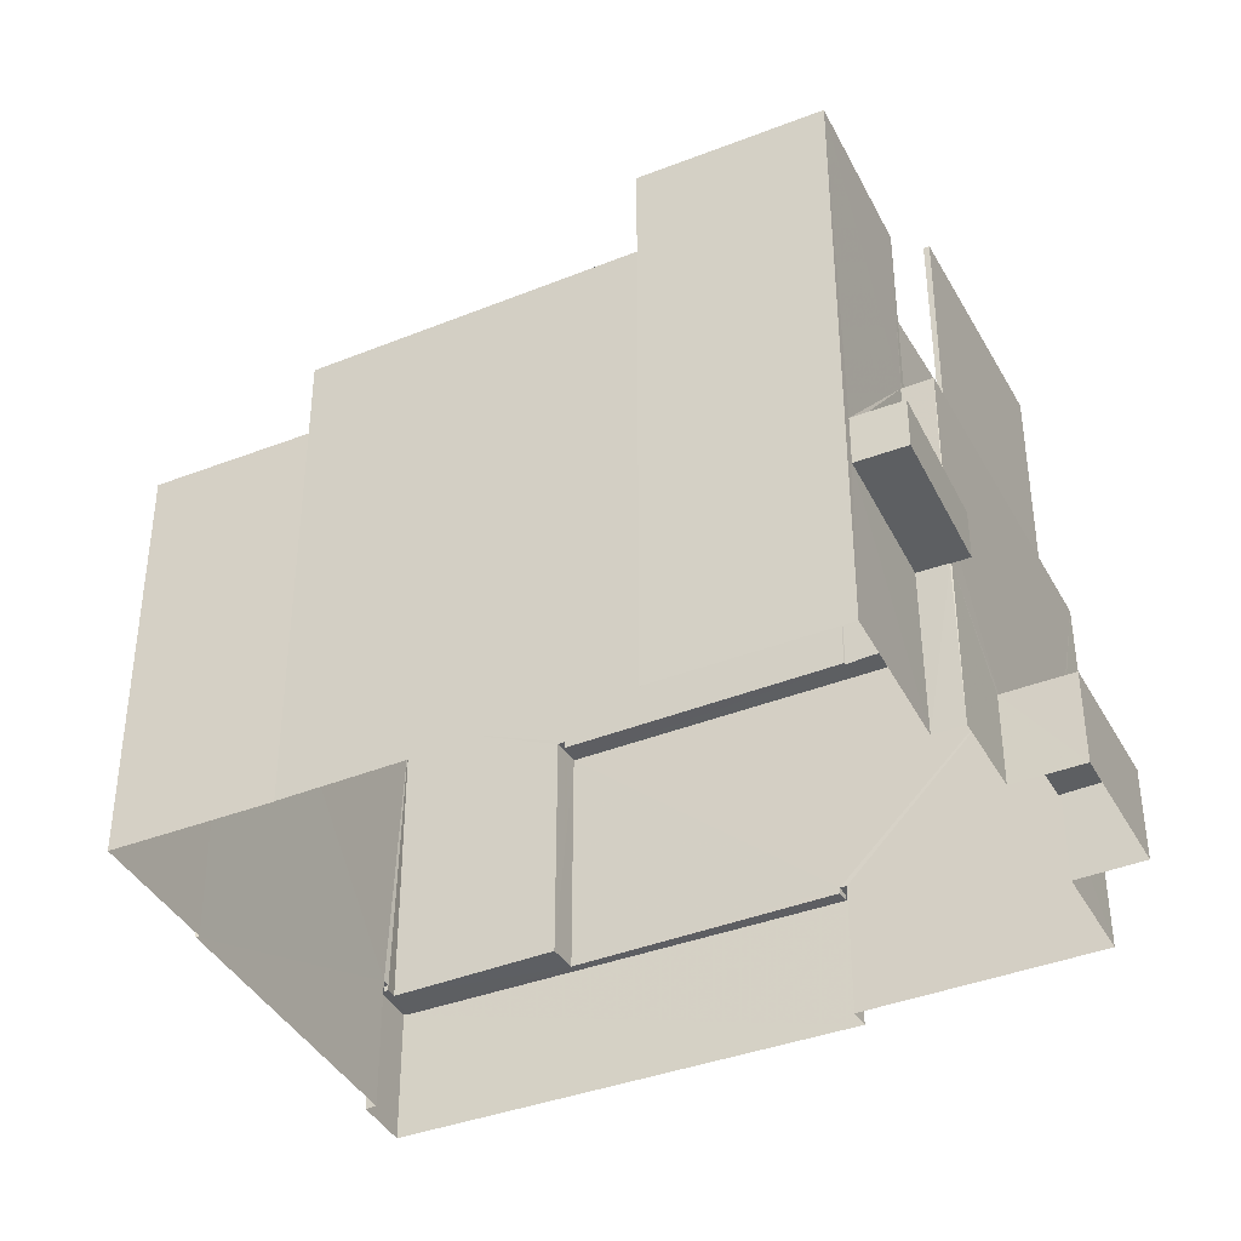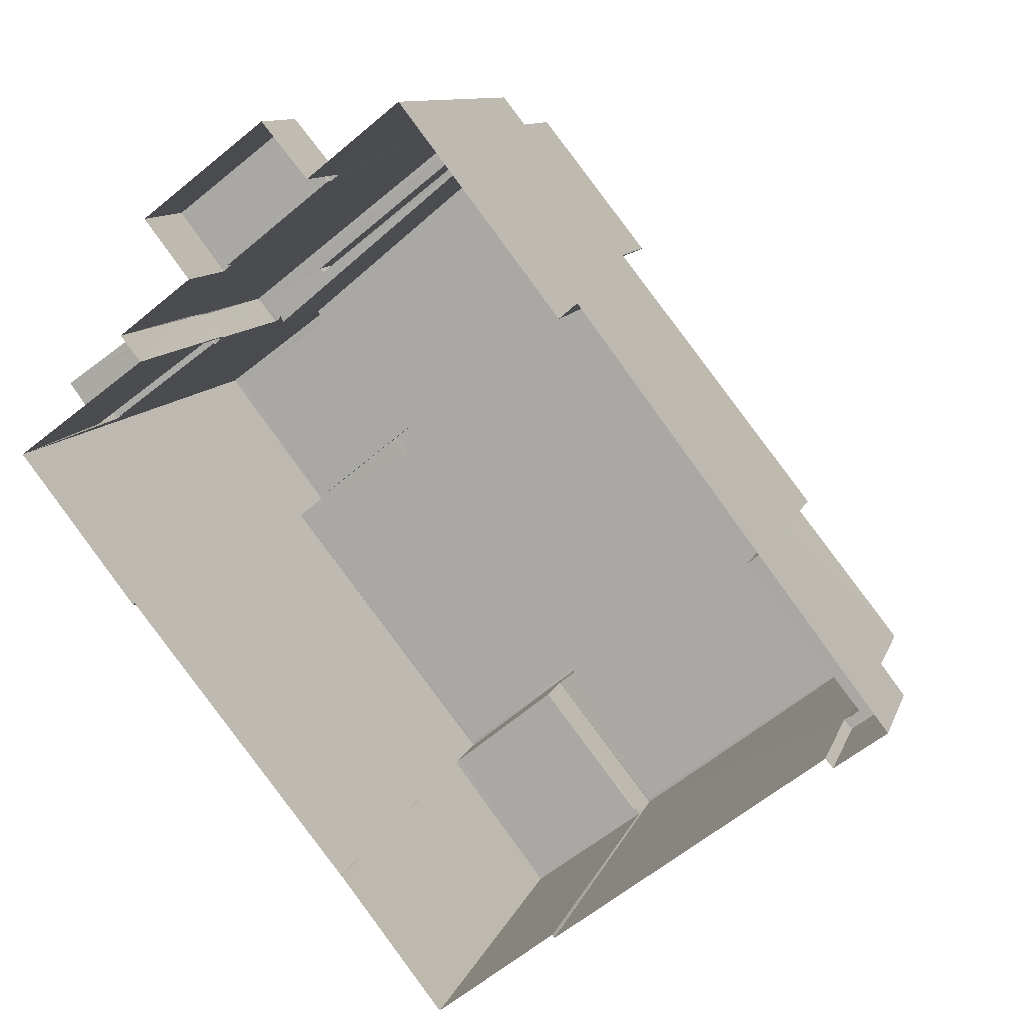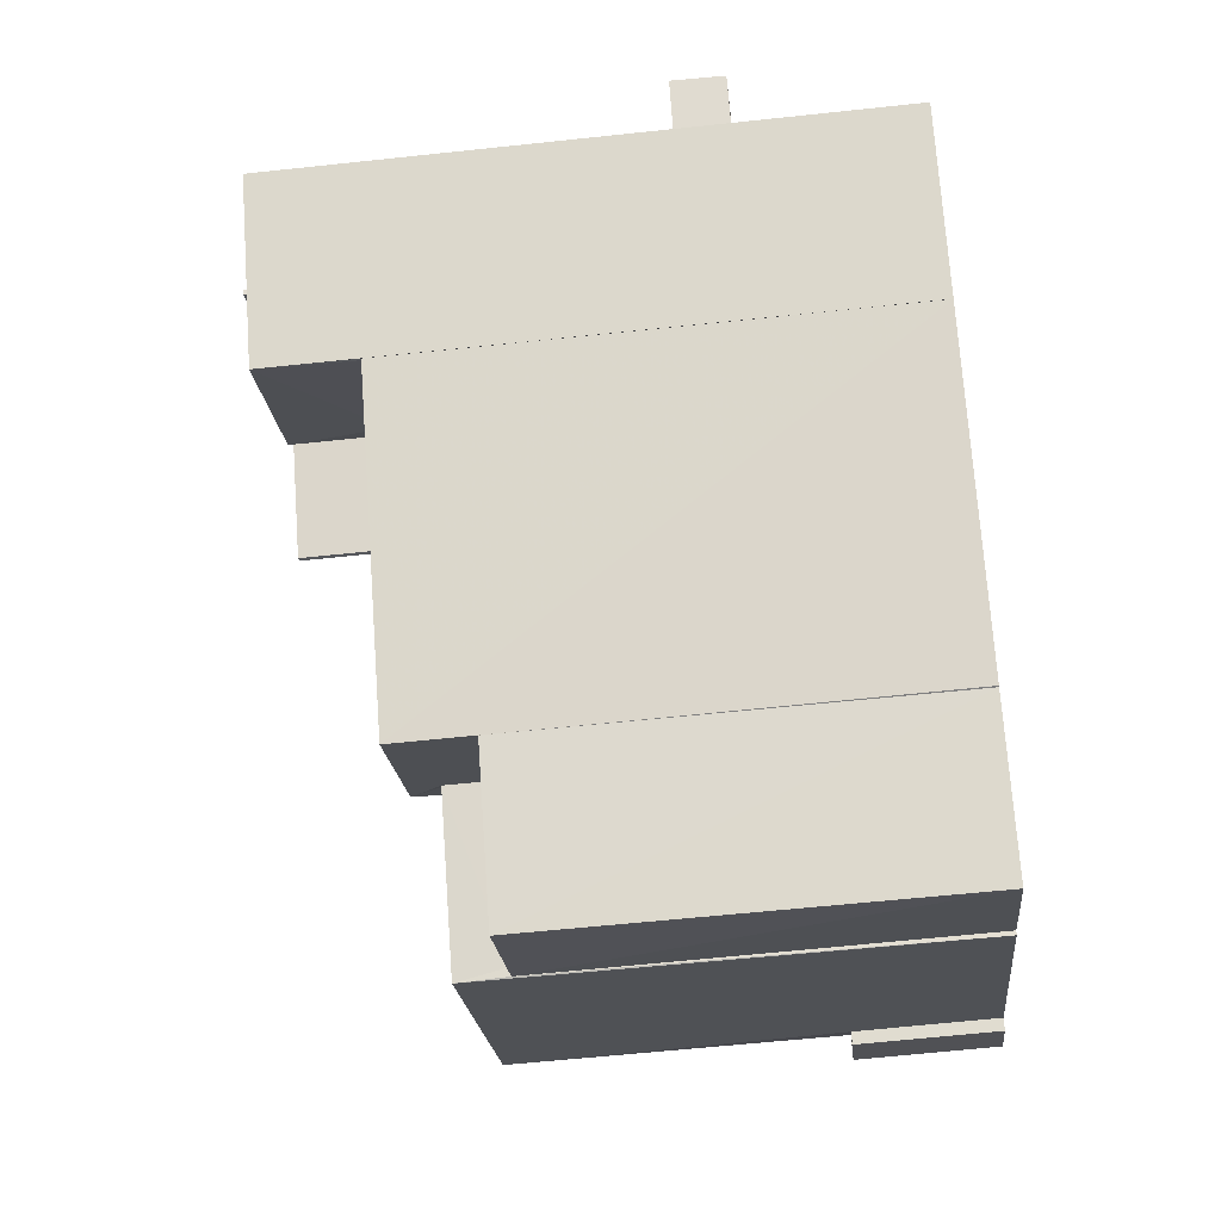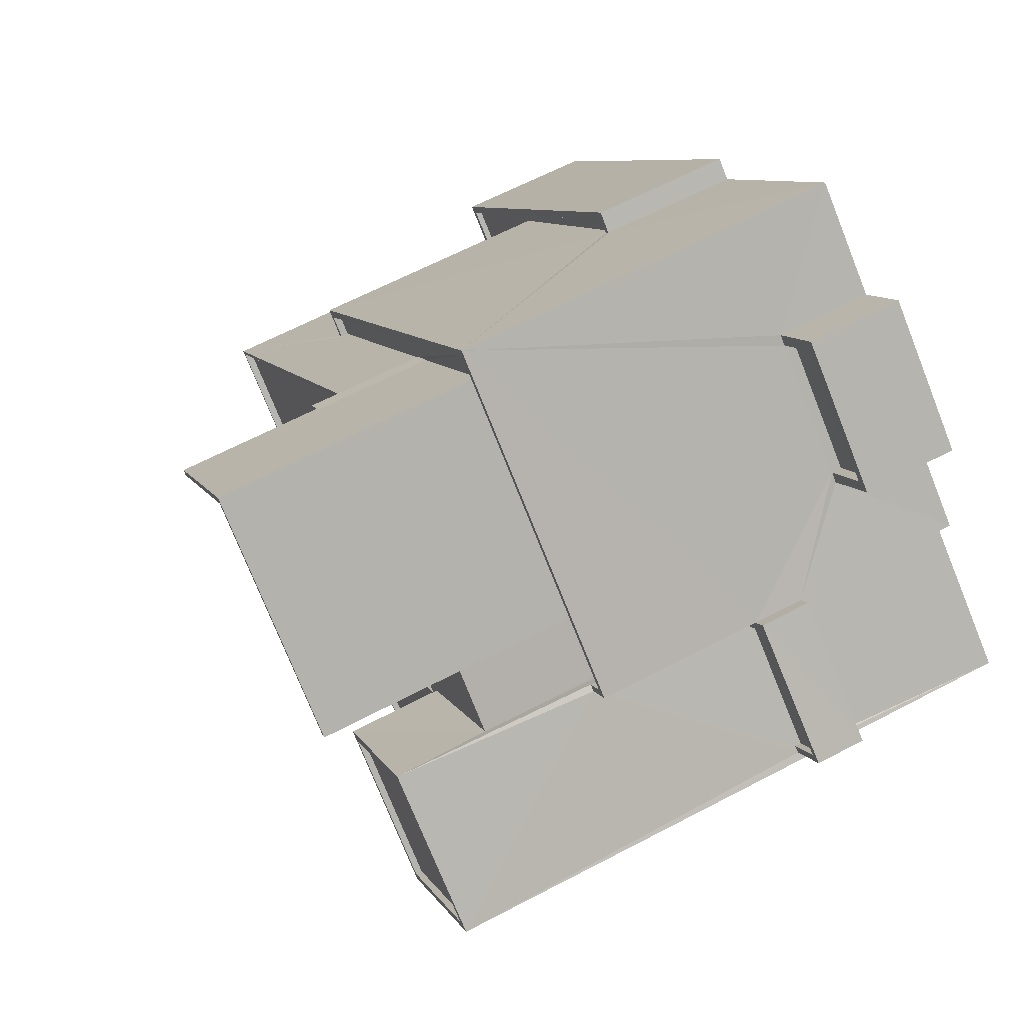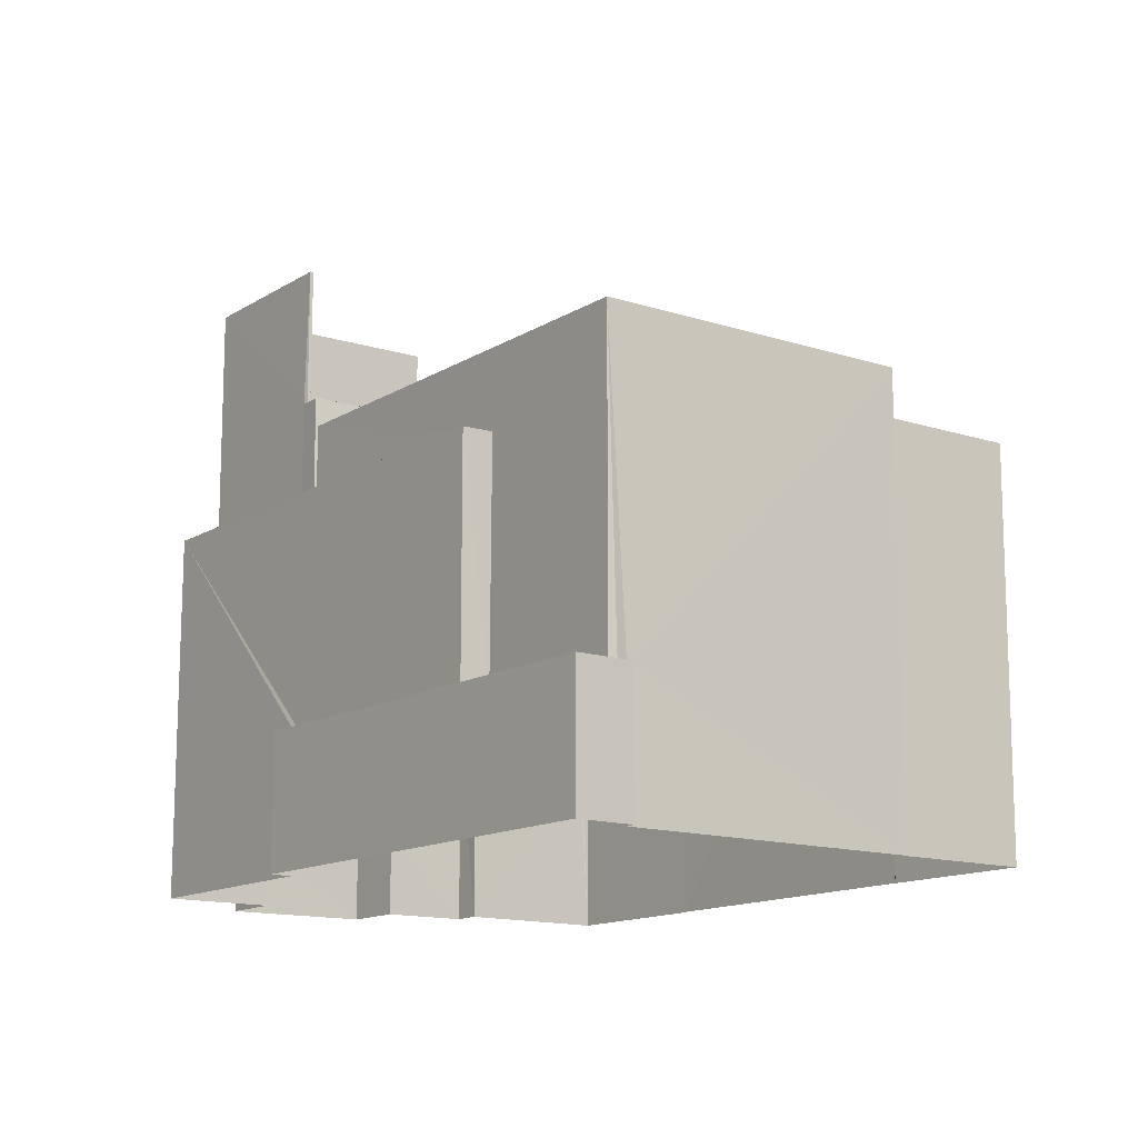
<metadata>
{"format":"obj","ext":"obj","renderer":"f3d","projection":"perspective","resolution":1024,"background":"white","views":[{"elev":-39.6,"azim":78.1,"up":"+Z"},{"elev":10.3,"azim":-165.5,"up":"+Y"},{"elev":-57.4,"azim":96.5,"up":"+Y"},{"elev":63.8,"azim":62.0,"up":"+Y"},{"elev":-13.3,"azim":-74.2,"up":"+Z"}]}
</metadata>
<code>
v 1.2e+05 7.871e+05 15.94
v 1.2e+05 7.871e+05 15.94
v 1.2e+05 7.871e+05 15.94
v 1.2e+05 7.871e+05 15.95
v 1.2e+05 7.871e+05 15.95
v 1.2e+05 7.871e+05 15.95
v 1.2e+05 7.871e+05 15.95
v 1.2e+05 7.871e+05 15.95
v 1.2e+05 7.871e+05 15.95
v 1.2e+05 7.871e+05 15.96
v 1.2e+05 7.871e+05 15.96
v 1.2e+05 7.871e+05 15.96
v 1.2e+05 7.871e+05 15.96
v 1.2e+05 7.871e+05 15.96
v 1.2e+05 7.87e+05 15.94
v 1.2e+05 7.87e+05 15.94
v 1.2e+05 7.87e+05 15.95
v 1.2e+05 7.87e+05 15.94
v 1.2e+05 7.871e+05 15.96
v 1.2e+05 7.87e+05 15.95
v 1.2e+05 7.871e+05 22.77
v 1.2e+05 7.871e+05 22.77
v 1.2e+05 7.871e+05 22.76
v 1.2e+05 7.871e+05 22.77
v 1.2e+05 7.871e+05 22.77
v 1.2e+05 7.871e+05 22.77
v 1.2e+05 7.871e+05 22.76
v 1.2e+05 7.871e+05 24.52
v 1.2e+05 7.871e+05 24.51
v 1.2e+05 7.871e+05 24.52
v 1.2e+05 7.871e+05 24.51
v 1.2e+05 7.871e+05 24.76
v 1.2e+05 7.871e+05 24.76
v 1.2e+05 7.871e+05 24.76
v 1.2e+05 7.871e+05 24.77
v 1.2e+05 7.871e+05 24.77
v 1.2e+05 7.871e+05 24.77
v 1.2e+05 7.871e+05 24.77
v 1.2e+05 7.871e+05 24.76
v 1.2e+05 7.871e+05 24.77
v 1.2e+05 7.871e+05 24.77
v 1.2e+05 7.871e+05 24.77
v 1.2e+05 7.871e+05 31.45
v 1.2e+05 7.871e+05 31.45
v 1.2e+05 7.871e+05 31.45
v 1.2e+05 7.871e+05 31.45
v 1.2e+05 7.871e+05 31.44
v 1.2e+05 7.871e+05 31.44
v 1.2e+05 7.871e+05 31.44
v 1.2e+05 7.871e+05 31.44
v 1.2e+05 7.871e+05 31.45
v 1.2e+05 7.871e+05 31.45
v 1.2e+05 7.871e+05 31.15
v 1.2e+05 7.871e+05 31.15
v 1.2e+05 7.871e+05 31.15
v 1.2e+05 7.871e+05 31.15
v 1.2e+05 7.871e+05 31.14
v 1.2e+05 7.871e+05 31.14
v 1.2e+05 7.871e+05 31.14
v 1.2e+05 7.871e+05 31.14
v 1.2e+05 7.871e+05 31.14
v 1.2e+05 7.871e+05 31.14
v 1.2e+05 7.871e+05 31.15
v 1.2e+05 7.871e+05 31.15
v 1.2e+05 7.871e+05 31.15
v 1.2e+05 7.871e+05 31.15
v 1.2e+05 7.871e+05 31.15
v 1.2e+05 7.871e+05 21.35
v 1.2e+05 7.871e+05 21.35
v 1.2e+05 7.871e+05 21.35
v 1.2e+05 7.871e+05 21.35
v 1.2e+05 7.871e+05 21.35
v 1.2e+05 7.871e+05 21.35
v 1.2e+05 7.871e+05 21.35
v 1.2e+05 7.871e+05 21.35
v 1.2e+05 7.871e+05 21.6
v 1.2e+05 7.871e+05 21.6
v 1.2e+05 7.871e+05 21.6
v 1.2e+05 7.871e+05 21.6
v 1.2e+05 7.871e+05 21.6
v 1.2e+05 7.871e+05 21.6
v 1.2e+05 7.871e+05 21.6
v 1.2e+05 7.871e+05 21.6
v 1.2e+05 7.871e+05 21.6
v 1.2e+05 7.871e+05 21.6
v 1.2e+05 7.871e+05 19.33
v 1.2e+05 7.871e+05 19.33
v 1.2e+05 7.871e+05 19.33
v 1.2e+05 7.871e+05 19.33
v 1.2e+05 7.871e+05 19.73
v 1.2e+05 7.871e+05 19.73
v 1.2e+05 7.871e+05 19.73
v 1.2e+05 7.871e+05 19.73
v 1.2e+05 7.871e+05 19.73
v 1.2e+05 7.871e+05 19.73
v 1.2e+05 7.871e+05 19.73
v 1.2e+05 7.871e+05 19.73
v 1.2e+05 7.871e+05 35.9
v 1.2e+05 7.871e+05 35.89
v 1.2e+05 7.871e+05 35.9
v 1.2e+05 7.871e+05 35.9
v 1.2e+05 7.871e+05 35.9
v 1.2e+05 7.871e+05 35.9
v 1.2e+05 7.871e+05 35.89
v 1.2e+05 7.871e+05 35.89
v 1.2e+05 7.871e+05 35.89
v 1.2e+05 7.871e+05 41.68
v 1.2e+05 7.871e+05 41.68
v 1.2e+05 7.871e+05 41.69
v 1.2e+05 7.871e+05 41.69
v 1.2e+05 7.871e+05 41.69
v 1.2e+05 7.871e+05 41.69
v 1.2e+05 7.871e+05 39.7
v 1.2e+05 7.871e+05 39.7
v 1.2e+05 7.871e+05 39.7
v 1.2e+05 7.871e+05 39.7
v 1.2e+05 7.871e+05 39.7
v 1.2e+05 7.871e+05 39.7
v 1.2e+05 7.871e+05 39.7
v 1.2e+05 7.871e+05 39.7
v 1.2e+05 7.871e+05 39.45
v 1.2e+05 7.871e+05 39.45
v 1.2e+05 7.871e+05 39.45
v 1.2e+05 7.871e+05 39.45
v 1.2e+05 7.871e+05 35.63
v 1.2e+05 7.871e+05 35.64
v 1.2e+05 7.871e+05 35.64
v 1.2e+05 7.87e+05 35.63
v 1.2e+05 7.87e+05 35.64
v 1.2e+05 7.871e+05 35.64
v 1.2e+05 7.871e+05 35.88
v 1.2e+05 7.871e+05 35.88
v 1.2e+05 7.87e+05 35.88
v 1.2e+05 7.87e+05 35.88
v 1.2e+05 7.87e+05 35.89
v 1.2e+05 7.871e+05 35.89
v 1.2e+05 7.87e+05 35.89
v 1.2e+05 7.871e+05 35.89
v 1.2e+05 7.87e+05 32.43
v 1.2e+05 7.87e+05 32.44
v 1.2e+05 7.87e+05 32.44
v 1.2e+05 7.87e+05 32.44
v 1.2e+05 7.87e+05 32.68
v 1.2e+05 7.87e+05 32.69
v 1.2e+05 7.87e+05 32.69
v 1.2e+05 7.87e+05 32.69
v 1.2e+05 7.87e+05 32.68
v 1.2e+05 7.87e+05 32.69
v 1.2e+05 7.871e+05 34.39
v 1.2e+05 7.871e+05 34.4
v 1.2e+05 7.87e+05 34.39
v 1.2e+05 7.871e+05 34.4
v 1.2e+05 7.87e+05 34.39
v 1.2e+05 7.87e+05 34.39
v 1.2e+05 7.87e+05 34.69
v 1.2e+05 7.87e+05 34.69
v 1.2e+05 7.87e+05 34.69
v 1.2e+05 7.87e+05 34.69
v 1.2e+05 7.871e+05 34.7
v 1.2e+05 7.871e+05 34.7
v 1.2e+05 7.871e+05 34.7
v 1.2e+05 7.871e+05 34.7
v 1.2e+05 7.871e+05 24.52
v 1.2e+05 7.871e+05 24.52
v 1.2e+05 7.871e+05 24.77
f 1 2 3
f 4 5 6
f 1 3 7
f 5 8 7
f 9 6 5
f 10 11 9
f 12 13 14
f 15 16 17
f 3 18 15
f 19 10 14
f 14 13 19
f 17 20 14
f 7 3 10
f 7 10 5
f 10 9 5
f 10 15 17
f 3 15 10
f 14 10 17
f 21 22 23
f 24 25 26
f 22 26 27
f 23 22 27
f 26 25 27
f 28 29 30
f 28 31 29
f 32 33 34
f 35 36 37
f 38 33 32
f 34 33 39
f 40 38 41
f 40 36 35
f 38 40 33
f 40 42 36
f 40 41 42
f 43 44 45
f 46 43 45
f 47 48 49
f 50 47 49
f 46 51 52
f 51 48 52
f 49 48 51
f 46 45 51
f 53 54 55
f 55 54 56
f 56 57 58
f 58 59 60
f 59 61 62
f 53 63 54
f 64 62 61
f 56 54 65
f 56 65 66
f 64 61 67
f 57 56 66
f 57 61 59
f 57 59 58
f 68 69 70
f 70 71 72
f 68 73 69
f 72 71 74
f 71 69 75
f 70 69 71
f 76 77 78
f 79 80 81
f 77 82 78
f 80 83 81
f 79 81 84
f 85 82 84
f 78 82 85
f 81 85 84
f 86 87 88
f 89 86 88
f 90 91 92
f 91 93 92
f 94 95 96
f 96 95 97
f 95 93 97
f 92 93 95
f 98 99 100
f 101 102 103
f 98 104 99
f 105 104 106
f 102 106 104
f 102 98 103
f 104 98 102
f 107 108 109
f 110 109 111
f 111 109 112
f 109 108 112
f 113 114 115
f 113 115 116
f 117 118 119
f 114 117 119
f 119 118 120
f 119 115 114
f 121 122 123
f 124 121 123
f 116 118 113
f 116 120 118
f 125 126 127
f 125 127 128
f 127 129 128
f 127 130 129
f 131 132 133
f 133 134 131
f 134 133 135
f 136 137 138
f 135 137 136
f 133 137 135
f 139 140 141
f 139 142 140
f 143 144 145
f 145 144 146
f 143 147 144
f 146 144 148
f 149 150 151
f 150 152 151
f 151 153 154
f 151 152 153
f 155 156 157
f 158 155 157
f 159 160 161
f 158 161 162
f 161 160 162
f 158 157 161
f 39 33 29
f 31 39 29
f 35 30 40
f 35 28 30
f 40 30 29
f 33 40 29
f 34 27 32
f 34 23 27
f 41 38 25
f 24 41 25
f 37 36 163
f 163 22 21
f 163 36 22
f 38 32 27
f 25 38 27
f 9 11 96
f 11 52 96
f 8 5 91
f 41 52 48
f 86 89 94
f 8 24 26
f 96 52 94
f 41 48 42
f 90 86 94
f 24 91 90
f 24 90 41
f 8 91 24
f 94 52 41
f 90 94 41
f 74 71 76
f 10 77 11
f 71 46 76
f 11 77 52
f 76 46 52
f 77 76 52
f 8 22 7
f 7 22 164
f 22 8 26
f 48 36 42
f 165 164 36
f 165 36 47
f 47 36 48
f 164 22 36
f 46 75 43
f 46 71 75
f 53 55 45
f 44 53 45
f 56 51 45
f 55 56 45
f 58 51 56
f 58 49 51
f 50 49 58
f 60 50 58
f 85 81 68
f 70 85 68
f 72 85 70
f 72 78 85
f 74 78 72
f 74 76 78
f 73 68 81
f 83 73 81
f 84 82 19
f 13 84 19
f 10 19 82
f 77 10 82
f 12 84 13
f 12 79 84
f 14 79 12
f 14 80 79
f 94 88 95
f 94 89 88
f 95 88 87
f 92 95 87
f 90 92 87
f 86 90 87
f 97 4 6
f 97 93 4
f 91 4 93
f 91 5 4
f 96 97 6
f 9 96 6
f 130 127 138
f 127 106 138
f 159 149 136
f 150 149 159
f 63 160 54
f 136 106 102
f 138 106 136
f 54 160 102
f 160 159 102
f 159 136 102
f 102 65 54
f 102 101 65
f 100 99 62
f 64 100 62
f 106 126 105
f 106 127 126
f 64 67 100
f 67 109 100
f 100 110 98
f 100 109 110
f 112 108 57
f 66 112 57
f 57 107 61
f 57 108 107
f 61 109 67
f 61 107 109
f 111 98 110
f 111 103 98
f 101 112 66
f 66 65 101
f 111 112 101
f 103 111 101
f 3 2 131
f 104 105 113
f 2 114 131
f 125 132 126
f 126 132 105
f 114 113 105
f 114 132 131
f 105 132 114
f 21 7 164
f 1 7 23
f 59 118 50
f 1 34 117
f 117 47 118
f 60 59 50
f 21 164 163
f 47 37 165
f 50 118 47
f 47 35 37
f 35 31 28
f 23 7 21
f 1 23 34
f 39 31 35
f 34 39 47
f 117 34 47
f 47 39 35
f 1 117 114
f 2 1 114
f 104 113 99
f 62 99 59
f 59 99 118
f 99 113 118
f 165 37 163
f 164 165 163
f 119 124 123
f 115 119 123
f 116 123 122
f 116 115 123
f 116 122 121
f 120 116 121
f 120 121 124
f 119 120 124
f 134 18 3
f 131 134 3
f 151 156 135
f 155 134 135
f 134 143 18
f 18 143 15
f 156 151 154
f 139 147 142
f 155 142 147
f 156 155 135
f 147 143 134
f 147 134 155
f 149 151 135
f 136 149 135
f 137 128 129
f 137 133 128
f 137 129 130
f 138 137 130
f 125 133 132
f 125 128 133
f 148 144 141
f 140 148 141
f 139 141 144
f 147 139 144
f 15 145 16
f 15 143 145
f 146 16 145
f 146 17 16
f 140 142 148
f 17 146 20
f 142 155 148
f 20 146 158
f 148 155 158
f 146 148 158
f 20 80 14
f 73 83 69
f 83 162 69
f 158 80 20
f 162 80 158
f 162 83 80
f 75 69 43
f 69 162 43
f 53 44 63
f 63 44 160
f 44 162 160
f 43 162 44
f 161 157 153
f 152 161 153
f 161 152 150
f 159 161 150
f 154 153 157
f 156 154 157

</code>
